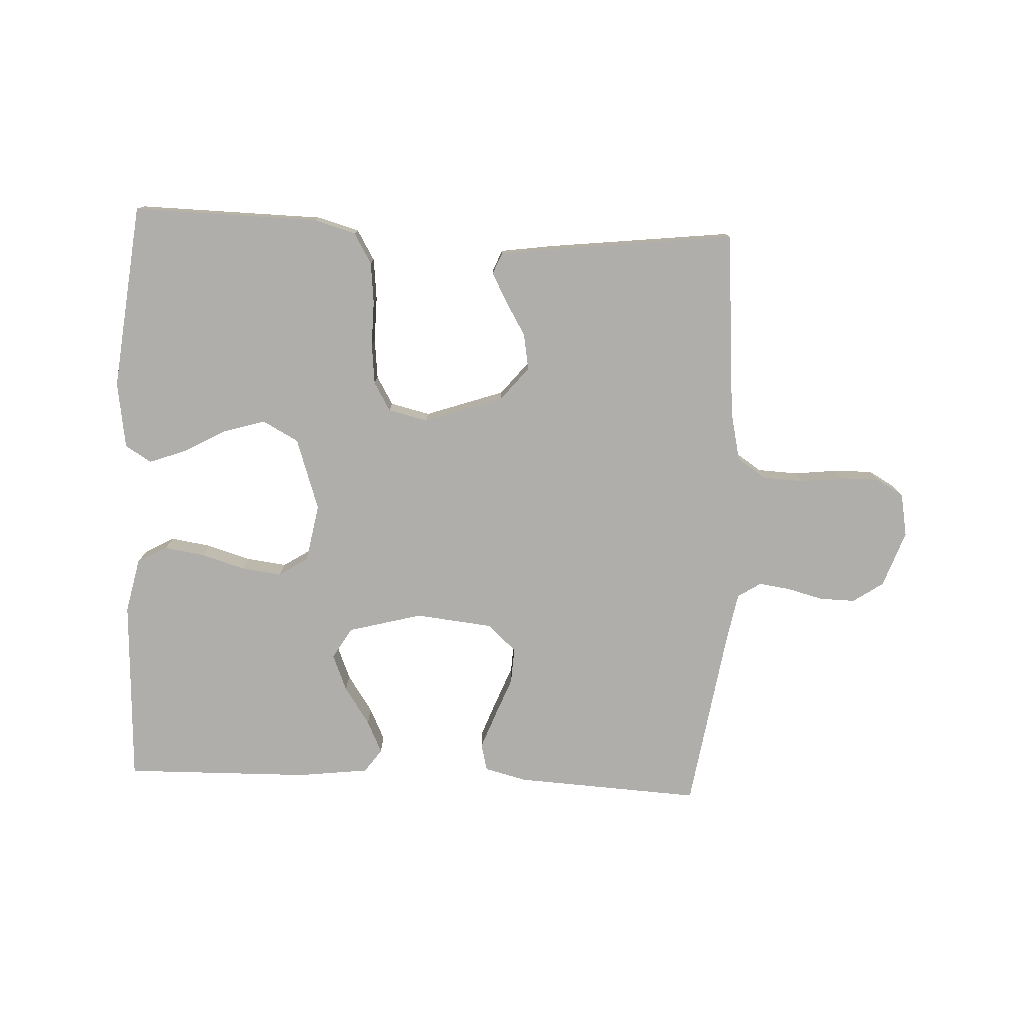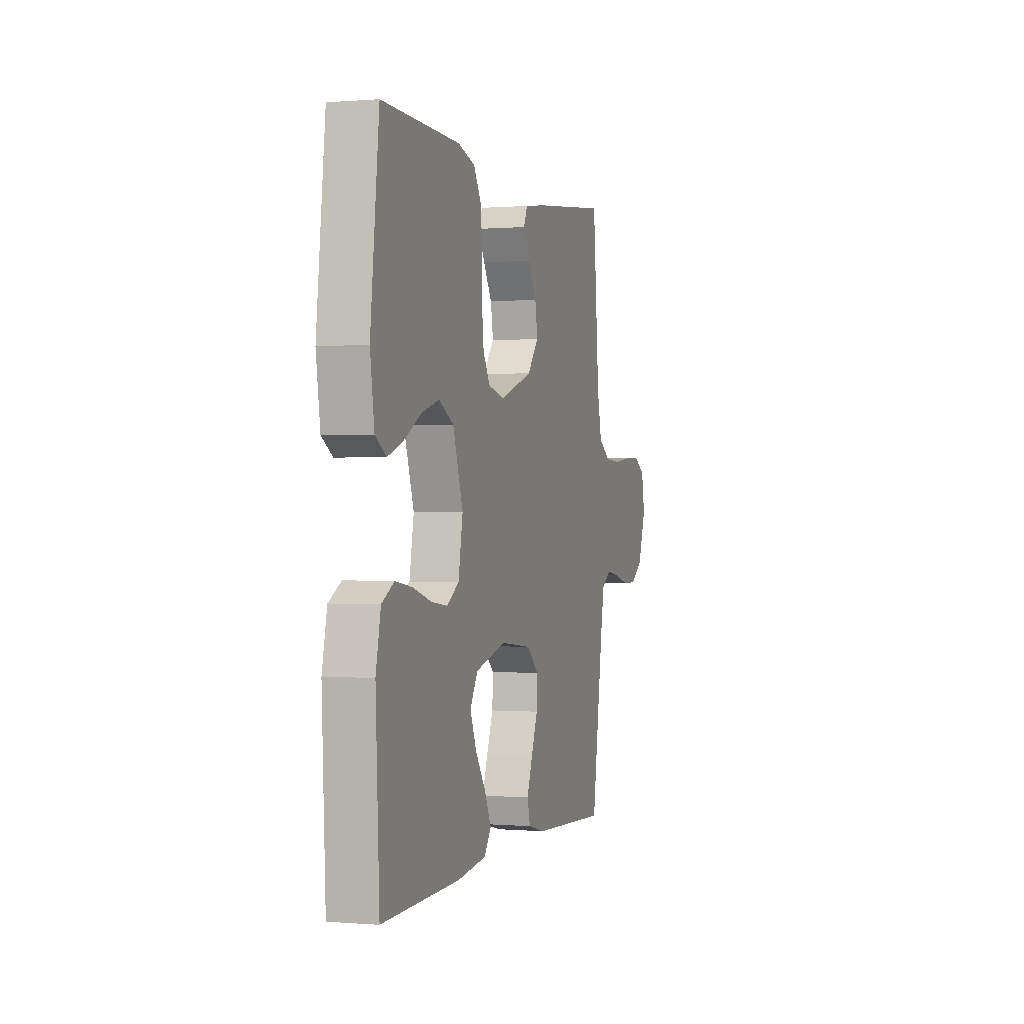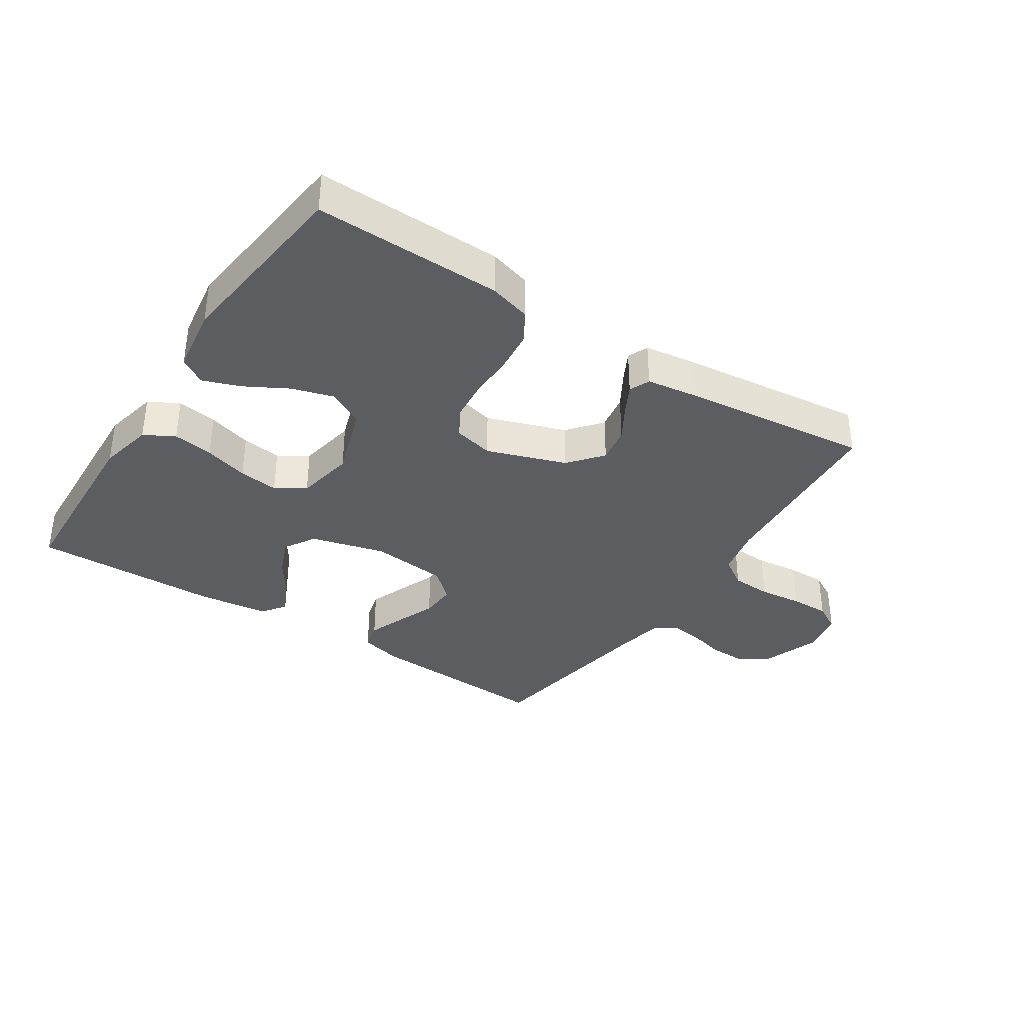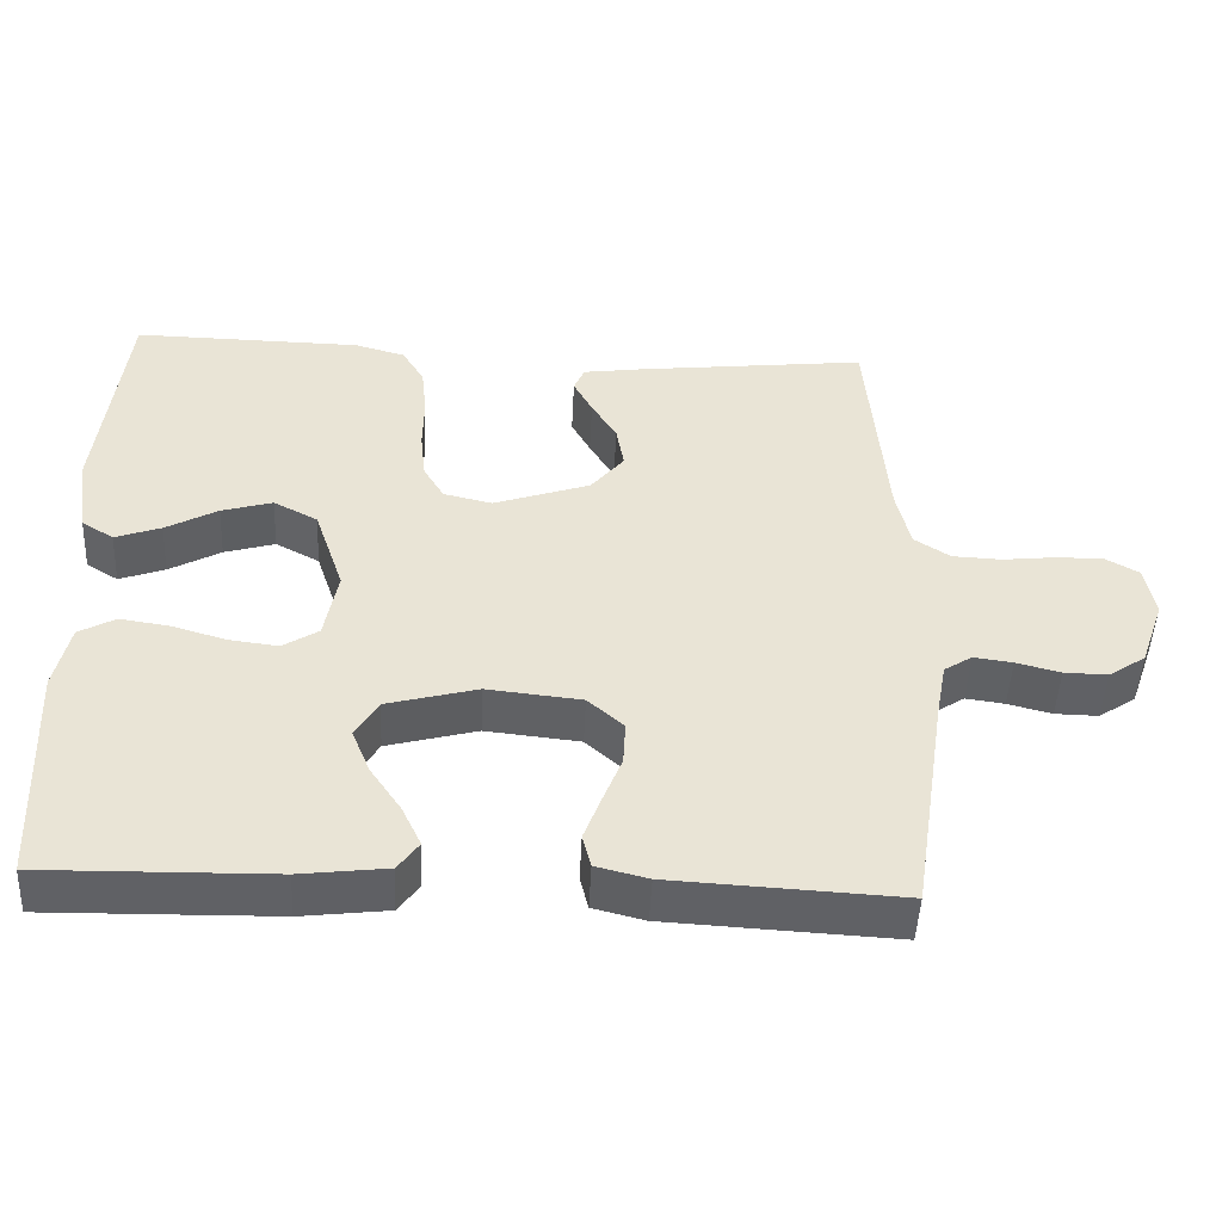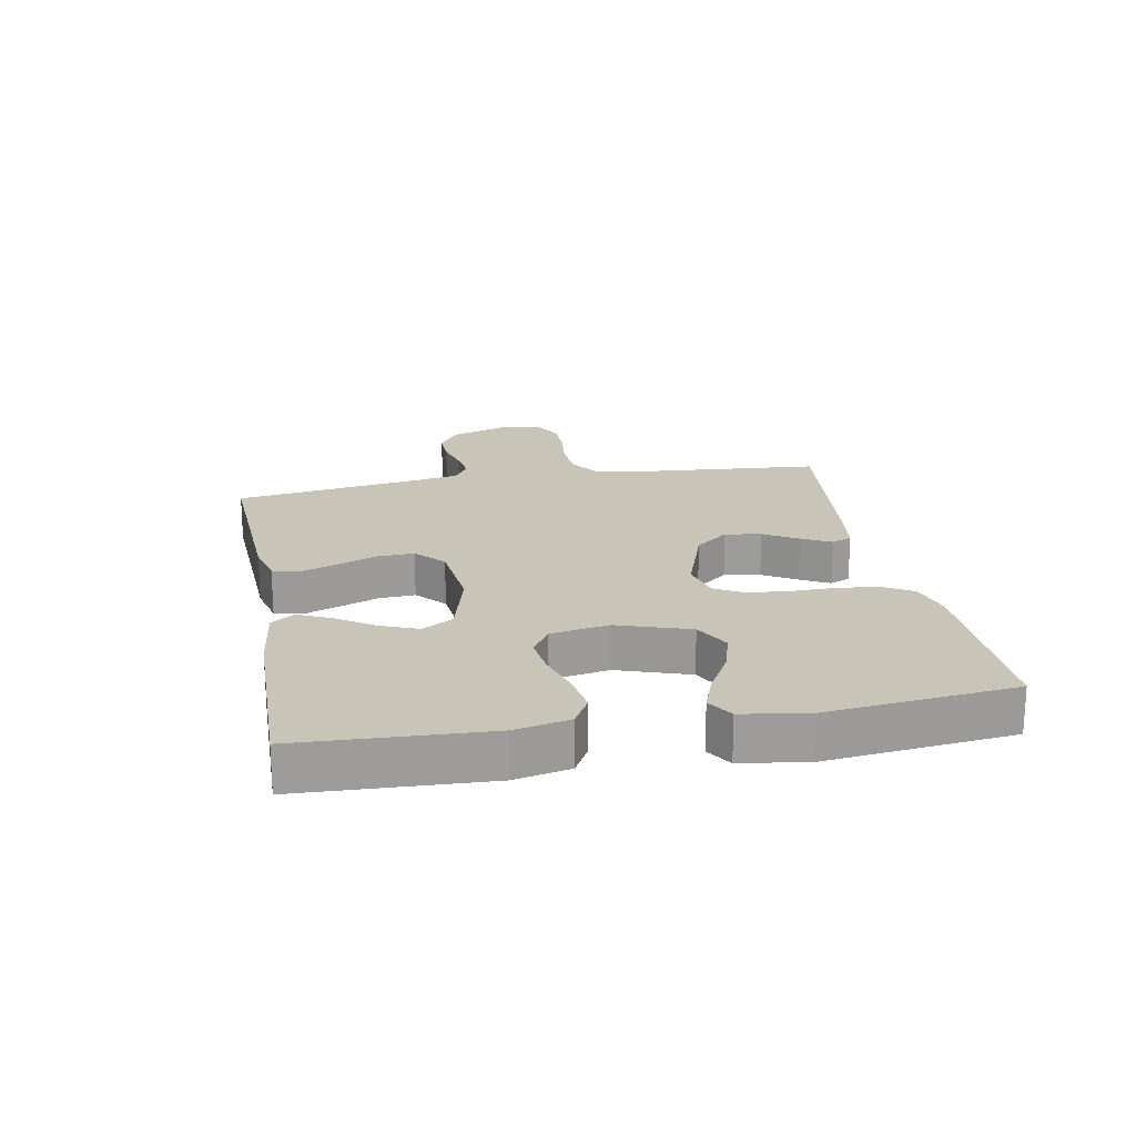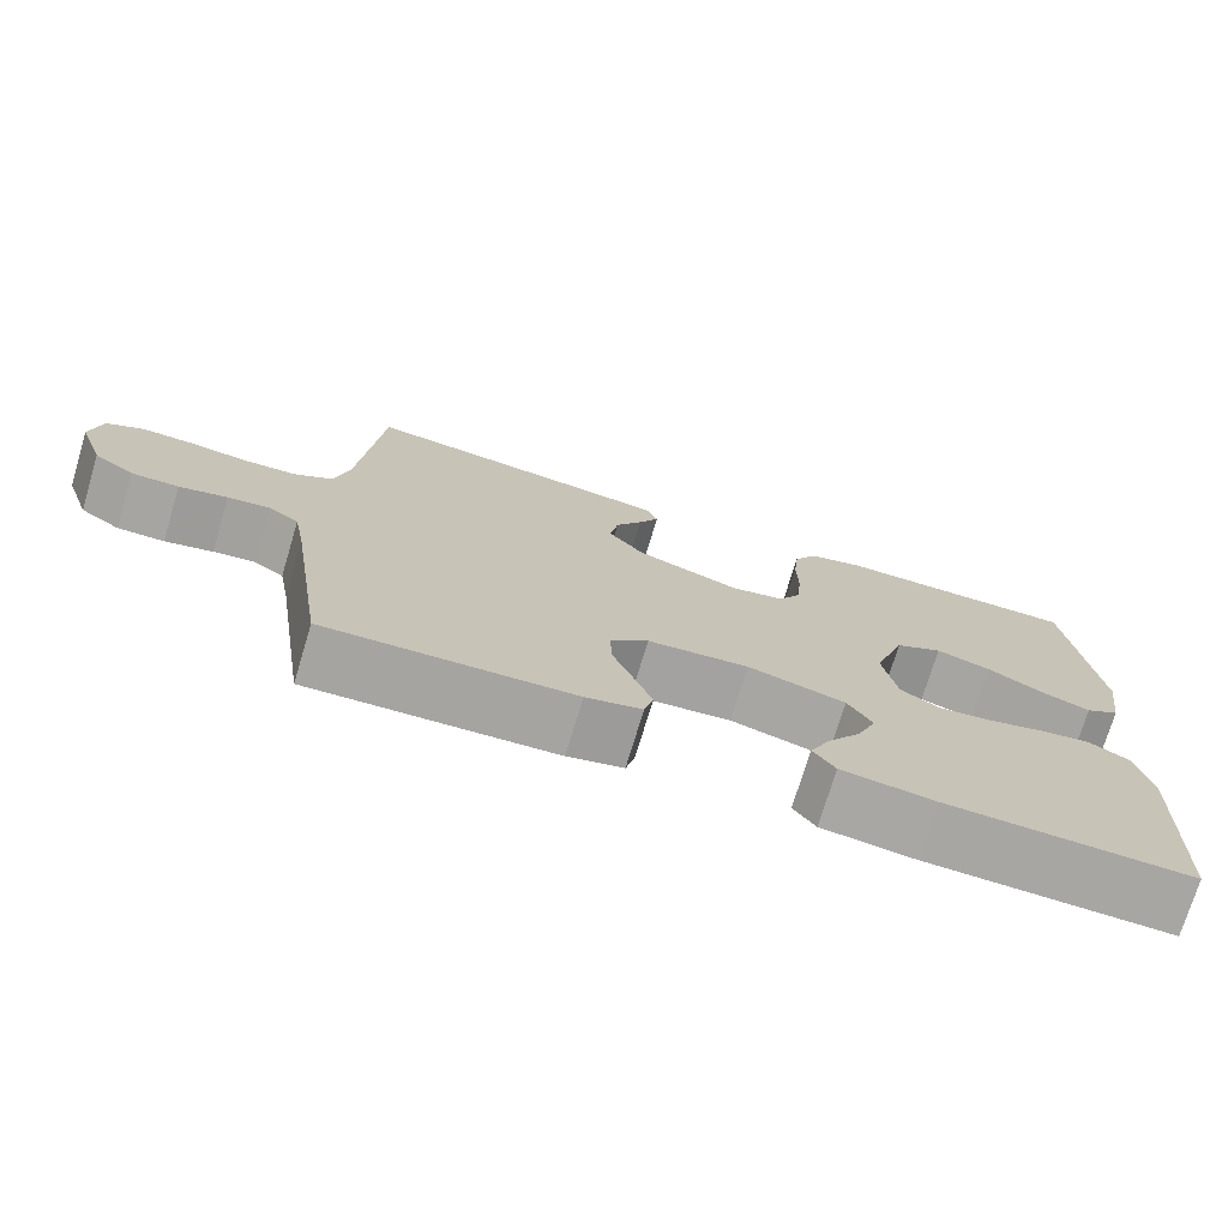
<metadata>
{"format":"obj","ext":"obj","renderer":"f3d","projection":"perspective","resolution":1024,"background":"white","views":[{"elev":-77.6,"azim":-2.7,"up":"+Y"},{"elev":0.0,"azim":-72.8,"up":"+Z"},{"elev":-35.9,"azim":-33.3,"up":"+Y"},{"elev":-48.2,"azim":-2.7,"up":"+Z"},{"elev":20.1,"azim":-100.5,"up":"+Y"},{"elev":-74.0,"azim":163.2,"up":"+Z"}]}
</metadata>
<code>
v 0.5 0.07 0.5
v 0.525 0.07 0.2
v 0.543 0.07 0.12
v 0.59 0.07 0.089
v 0.655 0.07 0.086
v 0.724 0.07 0.094
v 0.787 0.07 0.095
v 0.831 0.07 0.07
v 0.844 0.07 0
v 0.812 0.07 -0.091
v 0.763 0.07 -0.124
v 0.706 0.07 -0.123
v 0.648 0.07 -0.108
v 0.597 0.07 -0.101
v 0.56 0.07 -0.125
v 0.546 0.07 -0.2
v 0.5 0.07 -0.5
v 0.2 0.07 -0.484
v 0.132 0.07 -0.467
v 0.121 0.07 -0.423
v 0.143 0.07 -0.364
v 0.168 0.07 -0.3
v 0.171 0.07 -0.242
v 0.124 0.07 -0.2
v 0 0.07 -0.187
v -0.119 0.07 -0.219
v -0.149 0.07 -0.269
v -0.125 0.07 -0.328
v -0.084 0.07 -0.389
v -0.059 0.07 -0.442
v -0.086 0.07 -0.48
v -0.2 0.07 -0.494
v -0.5 0.07 -0.5
v -0.514 0.07 -0.2
v -0.495 0.07 -0.112
v -0.447 0.07 -0.085
v -0.382 0.07 -0.095
v -0.311 0.07 -0.116
v -0.247 0.07 -0.124
v -0.2 0.07 -0.094
v -0.183 0.07 0
v -0.222 0.07 0.116
v -0.28 0.07 0.147
v -0.347 0.07 0.127
v -0.415 0.07 0.089
v -0.475 0.07 0.067
v -0.517 0.07 0.093
v -0.533 0.07 0.2
v -0.5 0.07 0.5
v -0.2 0.07 0.495
v -0.133 0.07 0.476
v -0.104 0.07 0.427
v -0.097 0.07 0.361
v -0.098 0.07 0.288
v -0.091 0.07 0.223
v -0.064 0.07 0.177
v 0 0.07 0.162
v 0.127 0.07 0.206
v 0.171 0.07 0.26
v 0.161 0.07 0.318
v 0.128 0.07 0.373
v 0.103 0.07 0.42
v 0.117 0.07 0.453
v 0.2 0.07 0.465
v 0.5 0 0.5
v 0.525 0 0.2
v 0.543 0 0.12
v 0.59 0 0.089
v 0.655 0 0.086
v 0.724 0 0.094
v 0.787 0 0.095
v 0.831 0 0.07
v 0.844 0 0
v 0.812 0 -0.091
v 0.763 0 -0.124
v 0.706 0 -0.123
v 0.648 0 -0.108
v 0.597 0 -0.101
v 0.56 0 -0.125
v 0.546 0 -0.2
v 0.5 0 -0.5
v 0.2 0 -0.484
v 0.132 0 -0.467
v 0.121 0 -0.423
v 0.143 0 -0.364
v 0.168 0 -0.3
v 0.171 0 -0.242
v 0.124 0 -0.2
v 0 0 -0.187
v -0.119 0 -0.219
v -0.149 0 -0.269
v -0.125 0 -0.328
v -0.084 0 -0.389
v -0.059 0 -0.442
v -0.086 0 -0.48
v -0.2 0 -0.494
v -0.5 0 -0.5
v -0.514 0 -0.2
v -0.495 0 -0.112
v -0.447 0 -0.085
v -0.382 0 -0.095
v -0.311 0 -0.116
v -0.247 0 -0.124
v -0.2 0 -0.094
v -0.183 0 0
v -0.222 0 0.116
v -0.28 0 0.147
v -0.347 0 0.127
v -0.415 0 0.089
v -0.475 0 0.067
v -0.517 0 0.093
v -0.533 0 0.2
v -0.5 0 0.5
v -0.2 0 0.495
v -0.133 0 0.476
v -0.104 0 0.427
v -0.097 0 0.361
v -0.098 0 0.288
v -0.091 0 0.223
v -0.064 0 0.177
v 0 0 0.162
v 0.127 0 0.206
v 0.171 0 0.26
v 0.161 0 0.318
v 0.128 0 0.373
v 0.103 0 0.42
v 0.117 0 0.453
v 0.2 0 0.465
f 64 1 2
f 63 64 2
f 62 63 2
f 61 62 2
f 60 61 2
f 59 60 2 3
f 58 59 3 4
f 57 58 4
f 52 53 54
f 51 52 54
f 50 51 54
f 49 50 54
f 48 49 54
f 47 48 54
f 46 47 54
f 45 46 54
f 44 45 54
f 43 44 54 55
f 42 43 55 56
f 36 37 38
f 35 36 38
f 34 35 38
f 33 34 38
f 32 33 38
f 31 32 38
f 30 31 38
f 29 30 38
f 28 29 38
f 27 28 38 39
f 26 27 39 40
f 20 21 22
f 19 20 22
f 18 19 22
f 17 18 22
f 16 17 22
f 15 16 22 23
f 14 15 23 24
f 11 12 13
f 10 11 13
f 9 10 13
f 8 9 13
f 7 8 13
f 6 7 13
f 5 6 13
f 4 5 13 14
f 14 24 25
f 4 14 25
f 57 4 25
f 56 57 25
f 42 56 25
f 41 42 25
f 25 26 40 41
f 66 65 128
f 66 128 127
f 66 127 126
f 66 126 125
f 66 125 124
f 67 66 124 123
f 68 67 123 122
f 68 122 121
f 118 117 116
f 118 116 115
f 118 115 114
f 118 114 113
f 118 113 112
f 118 112 111
f 118 111 110
f 118 110 109
f 118 109 108
f 119 118 108 107
f 120 119 107 106
f 102 101 100
f 102 100 99
f 102 99 98
f 102 98 97
f 102 97 96
f 102 96 95
f 102 95 94
f 102 94 93
f 102 93 92
f 103 102 92 91
f 104 103 91 90
f 86 85 84
f 86 84 83
f 86 83 82
f 86 82 81
f 86 81 80
f 87 86 80 79
f 88 87 79 78
f 77 76 75
f 77 75 74
f 77 74 73
f 77 73 72
f 77 72 71
f 77 71 70
f 77 70 69
f 78 77 69 68
f 89 88 78
f 89 78 68
f 89 68 121
f 89 121 120
f 89 120 106
f 89 106 105
f 105 104 90 89
f 1 65 66 2
f 2 66 67 3
f 3 67 68 4
f 4 68 69 5
f 5 69 70 6
f 6 70 71 7
f 7 71 72 8
f 8 72 73 9
f 9 73 74 10
f 10 74 75 11
f 11 75 76 12
f 12 76 77 13
f 13 77 78 14
f 14 78 79 15
f 15 79 80 16
f 16 80 81 17
f 17 81 82 18
f 18 82 83 19
f 19 83 84 20
f 20 84 85 21
f 21 85 86 22
f 22 86 87 23
f 23 87 88 24
f 24 88 89 25
f 25 89 90 26
f 26 90 91 27
f 27 91 92 28
f 28 92 93 29
f 29 93 94 30
f 30 94 95 31
f 31 95 96 32
f 32 96 97 33
f 33 97 98 34
f 34 98 99 35
f 35 99 100 36
f 36 100 101 37
f 37 101 102 38
f 38 102 103 39
f 39 103 104 40
f 40 104 105 41
f 41 105 106 42
f 42 106 107 43
f 43 107 108 44
f 44 108 109 45
f 45 109 110 46
f 46 110 111 47
f 47 111 112 48
f 48 112 113 49
f 49 113 114 50
f 50 114 115 51
f 51 115 116 52
f 52 116 117 53
f 53 117 118 54
f 54 118 119 55
f 55 119 120 56
f 56 120 121 57
f 57 121 122 58
f 58 122 123 59
f 59 123 124 60
f 60 124 125 61
f 61 125 126 62
f 62 126 127 63
f 63 127 128 64
f 64 128 65 1

</code>
